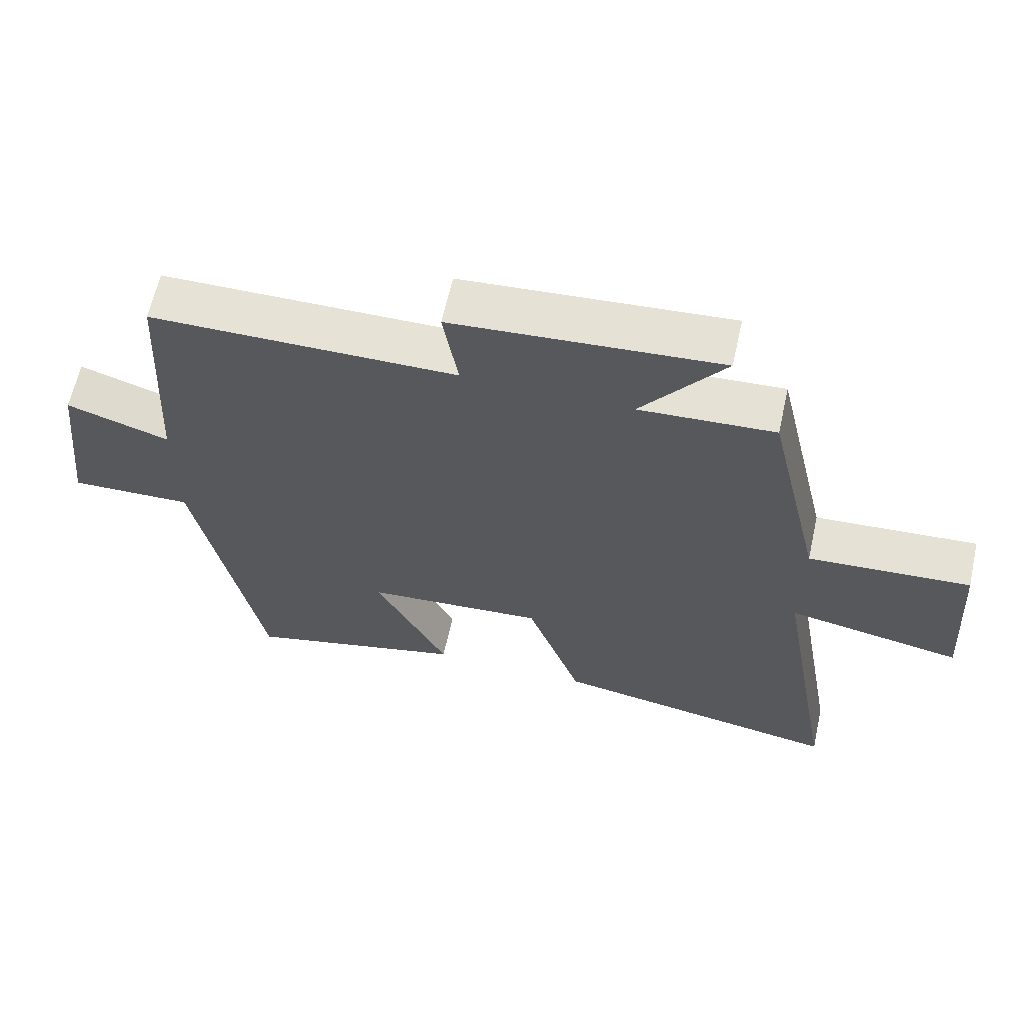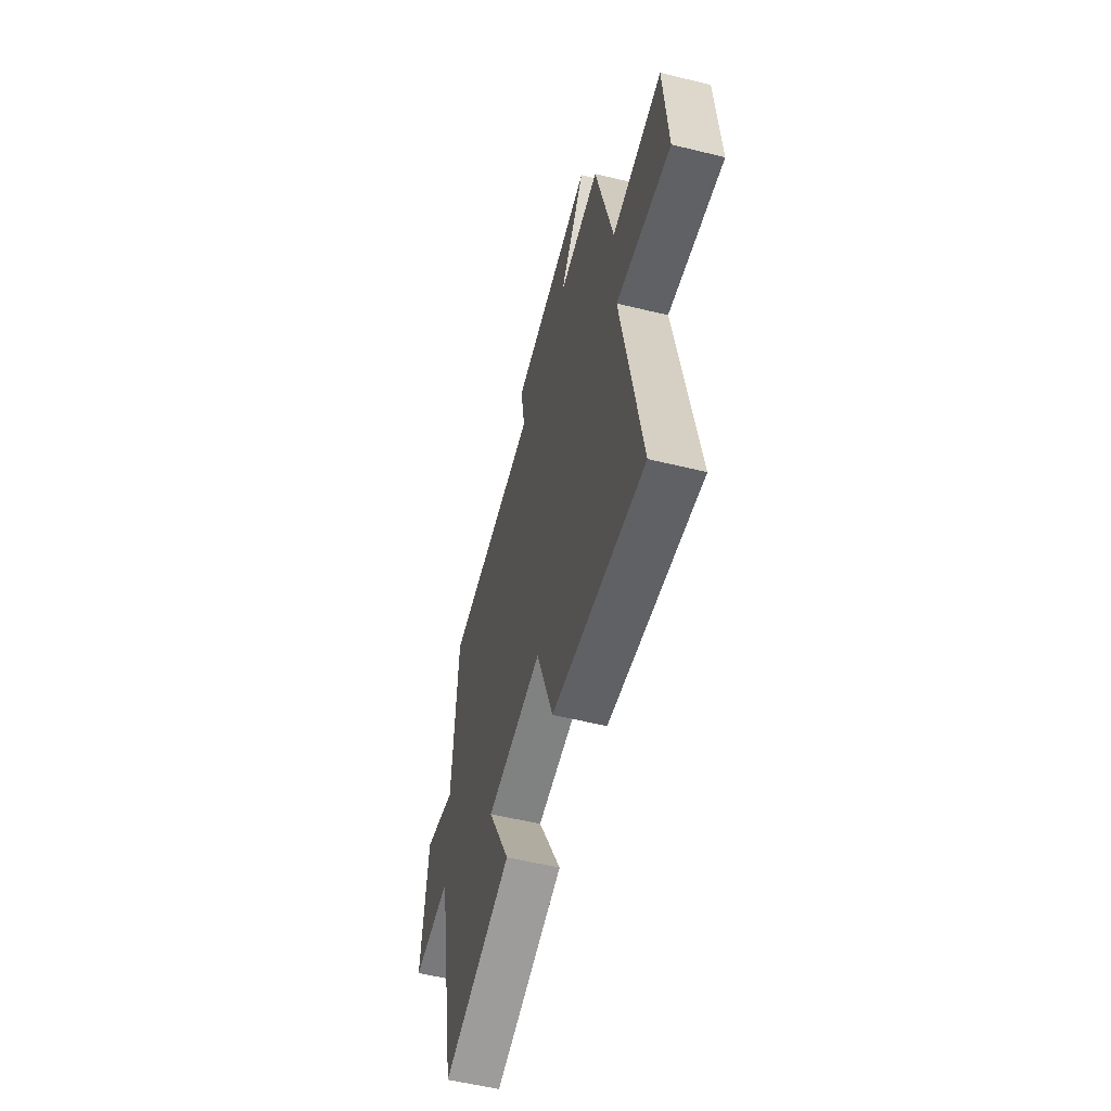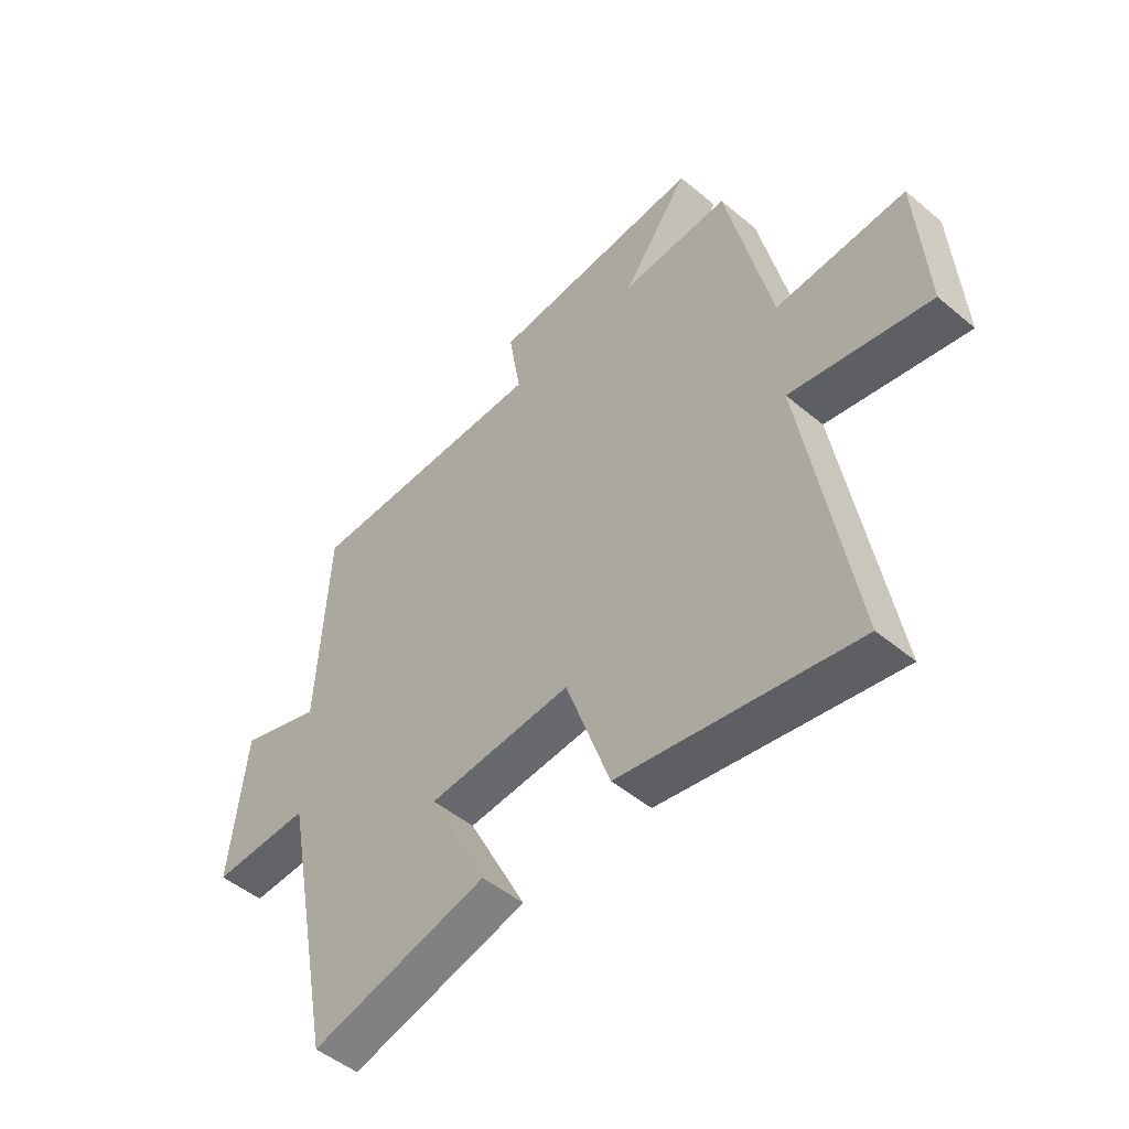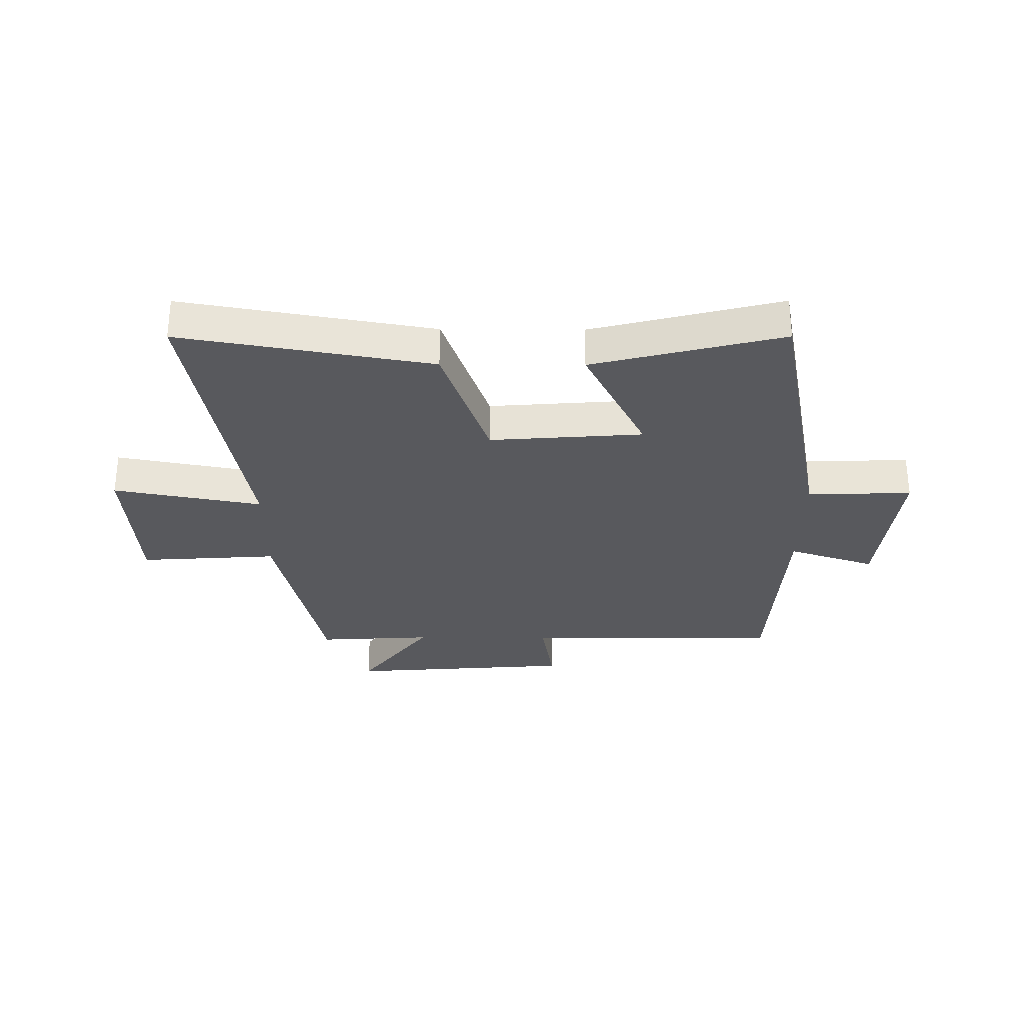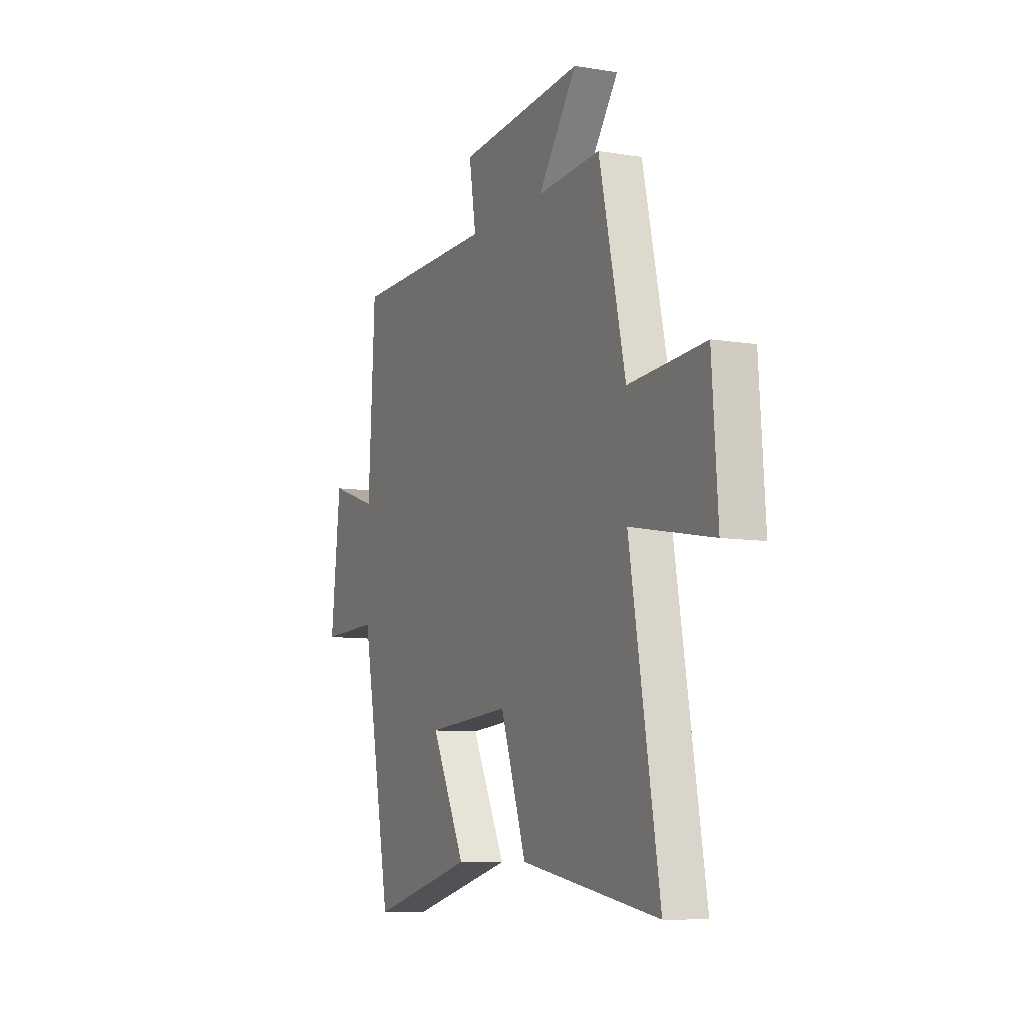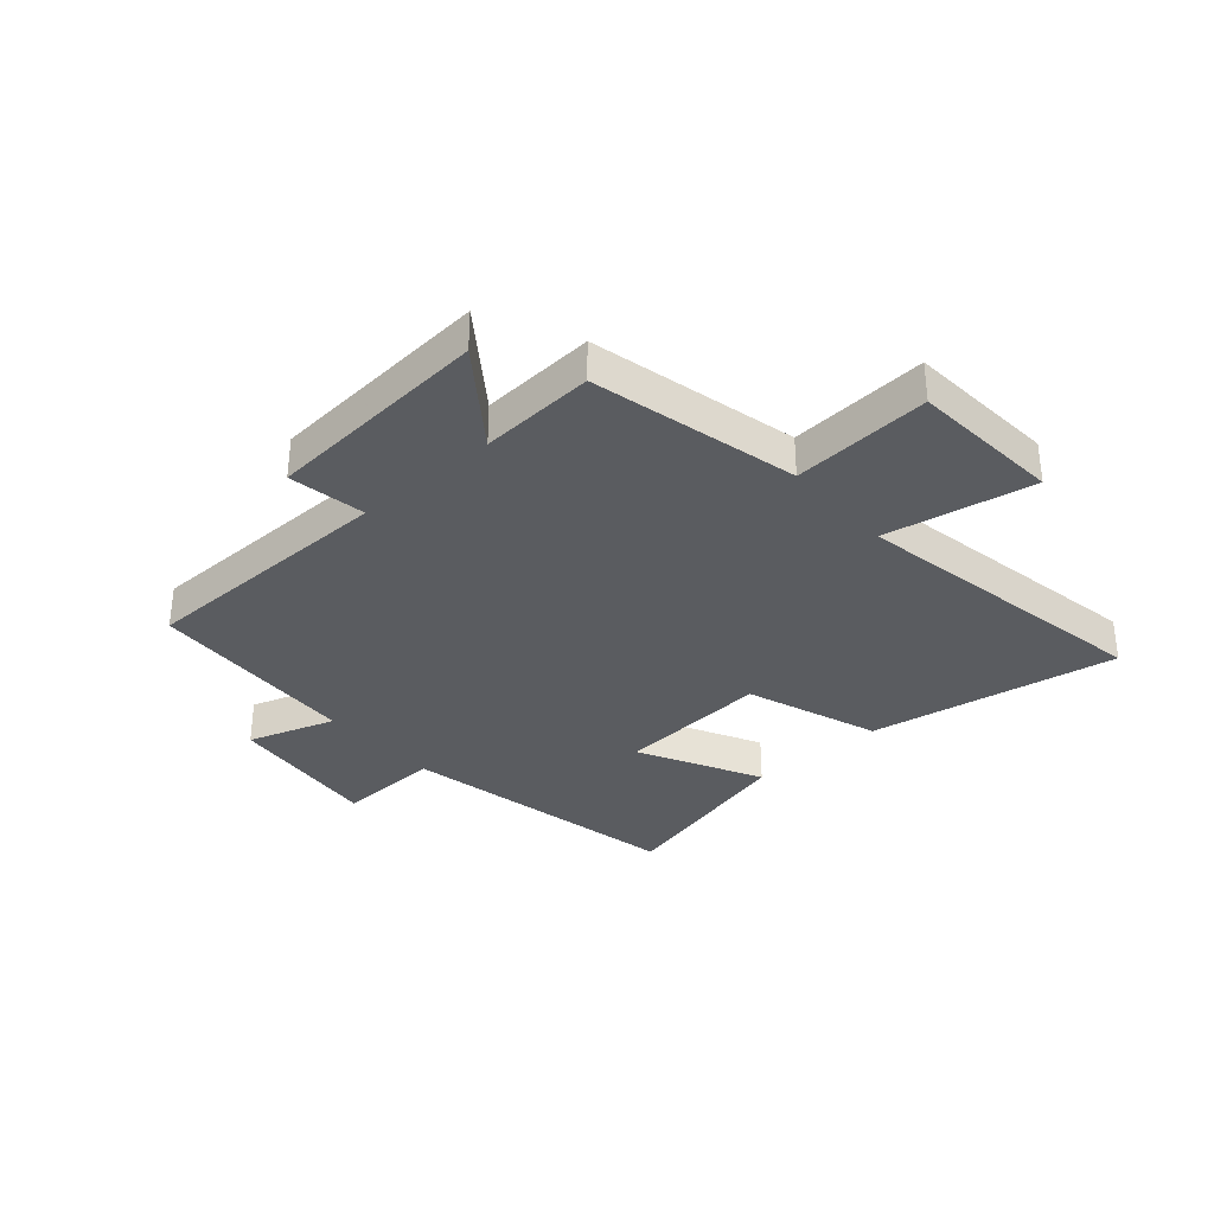
<metadata>
{"format":"obj","ext":"obj","renderer":"f3d","projection":"perspective","resolution":1024,"background":"white","views":[{"elev":63.3,"azim":12.5,"up":"+Z"},{"elev":-56.0,"azim":75.7,"up":"+Z"},{"elev":-49.3,"azim":47.3,"up":"+Z"},{"elev":-30.0,"azim":179.6,"up":"+Y"},{"elev":-8.5,"azim":65.7,"up":"+Z"},{"elev":-33.8,"azim":41.4,"up":"+Y"}]}
</metadata>
<code>
v 0.592 0.07 -0.575
v 0.16 0.07 -0.5
v 0.079 0.07 -0.269
v -0.185 0.07 -0.289
v -0.078 0.07 -0.5
v -0.404 0.07 -0.583
v -0.5 0.07 -0.088
v -0.681 0.07 -0.094
v -0.651 0.07 0.176
v -0.5 0.07 0.126
v -0.479 0.07 0.496
v -0.029 0.07 0.5
v -0.051 0.07 0.634
v 0.341 0.07 0.664
v 0.219 0.07 0.5
v 0.418 0.07 0.512
v 0.5 0.07 0.153
v 0.739 0.07 0.169
v 0.757 0.07 -0.093
v 0.5 0.07 -0.045
v 0.592 0 -0.575
v 0.16 0 -0.5
v 0.079 0 -0.269
v -0.185 0 -0.289
v -0.078 0 -0.5
v -0.404 0 -0.583
v -0.5 0 -0.088
v -0.681 0 -0.094
v -0.651 0 0.176
v -0.5 0 0.126
v -0.479 0 0.496
v -0.029 0 0.5
v -0.051 0 0.634
v 0.341 0 0.664
v 0.219 0 0.5
v 0.418 0 0.512
v 0.5 0 0.153
v 0.739 0 0.169
v 0.757 0 -0.093
v 0.5 0 -0.045
f 17 18 19 20
f 15 16 17 20
f 15 20 1 2
f 12 13 14 15
f 10 11 12 15
f 7 8 9 10
f 4 5 6 7
f 3 4 7 10
f 15 2 3
f 3 10 15
f 40 39 38 37
f 40 37 36 35
f 22 21 40 35
f 35 34 33 32
f 35 32 31 30
f 30 29 28 27
f 27 26 25 24
f 30 27 24 23
f 23 22 35
f 35 30 23
f 1 21 22 2
f 2 22 23 3
f 3 23 24 4
f 4 24 25 5
f 5 25 26 6
f 6 26 27 7
f 7 27 28 8
f 8 28 29 9
f 9 29 30 10
f 10 30 31 11
f 11 31 32 12
f 12 32 33 13
f 13 33 34 14
f 14 34 35 15
f 15 35 36 16
f 16 36 37 17
f 17 37 38 18
f 18 38 39 19
f 19 39 40 20
f 20 40 21 1

</code>
